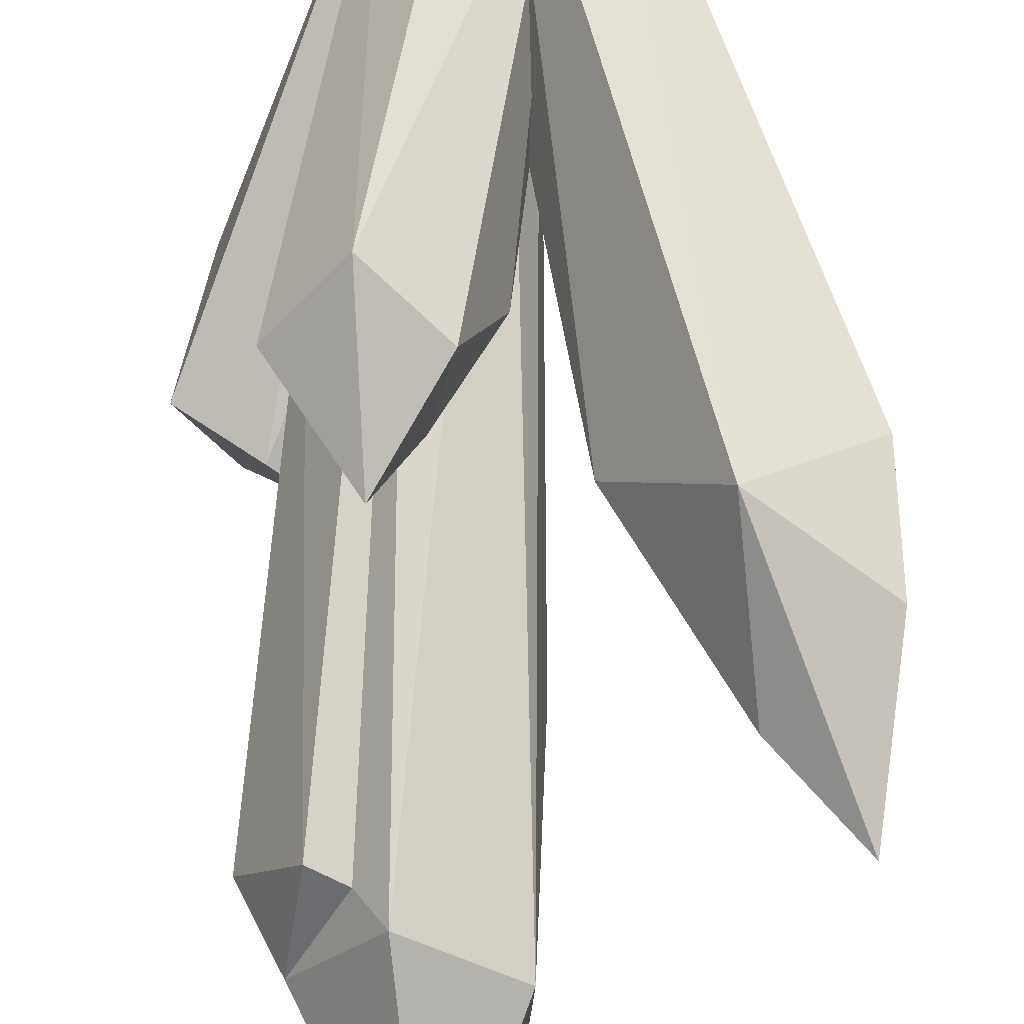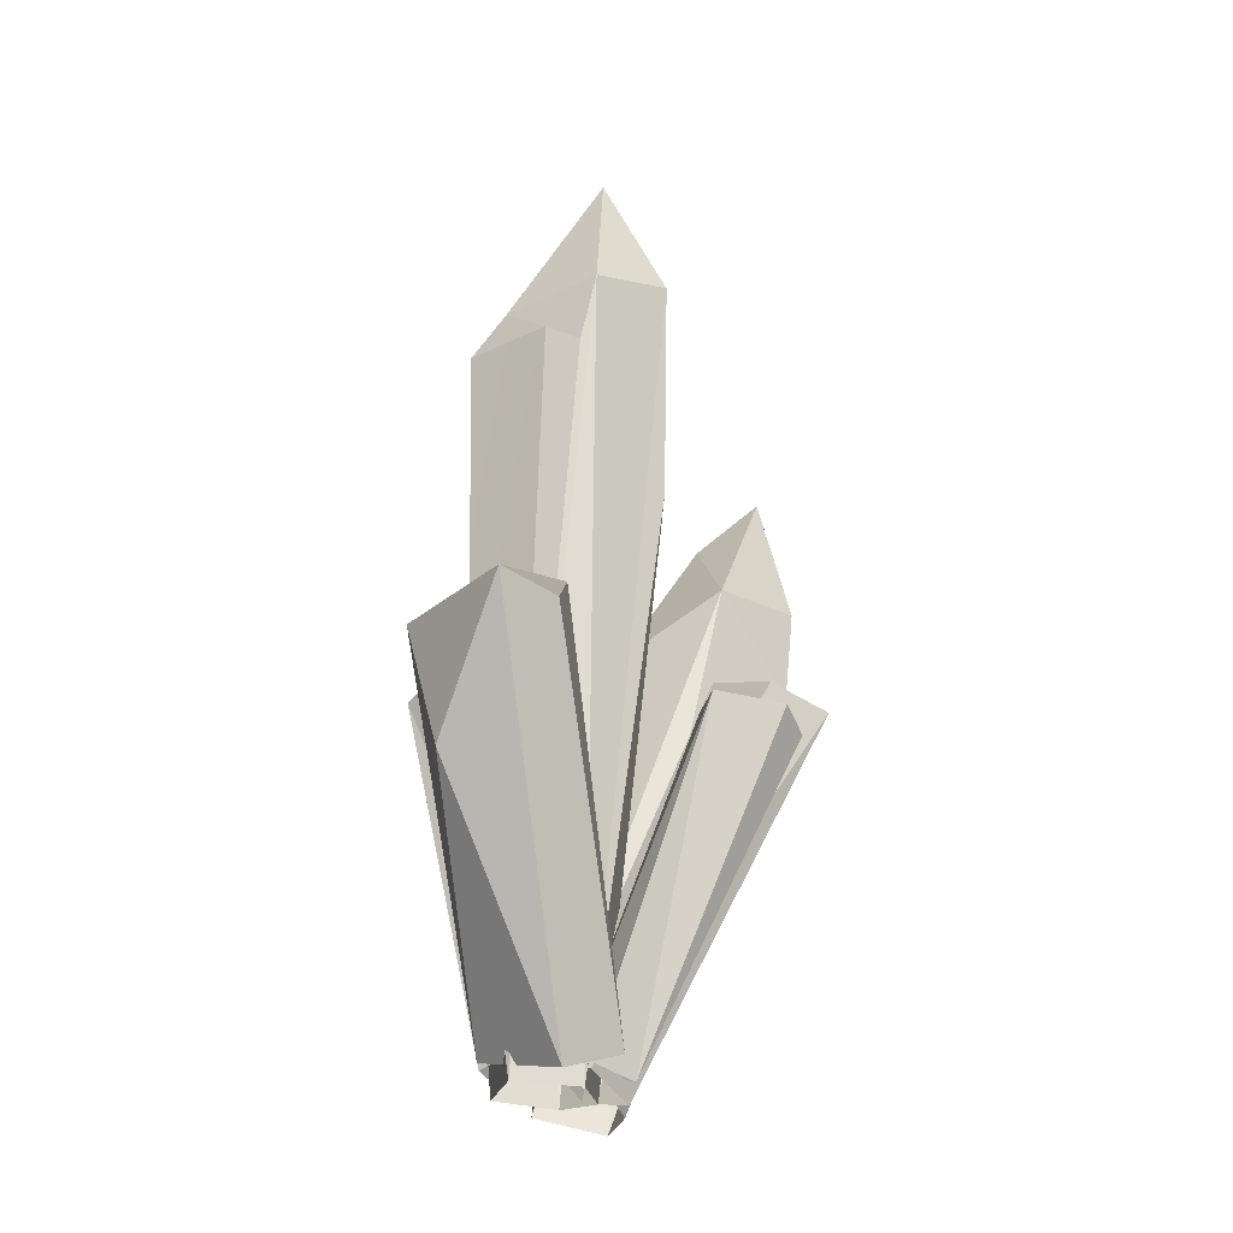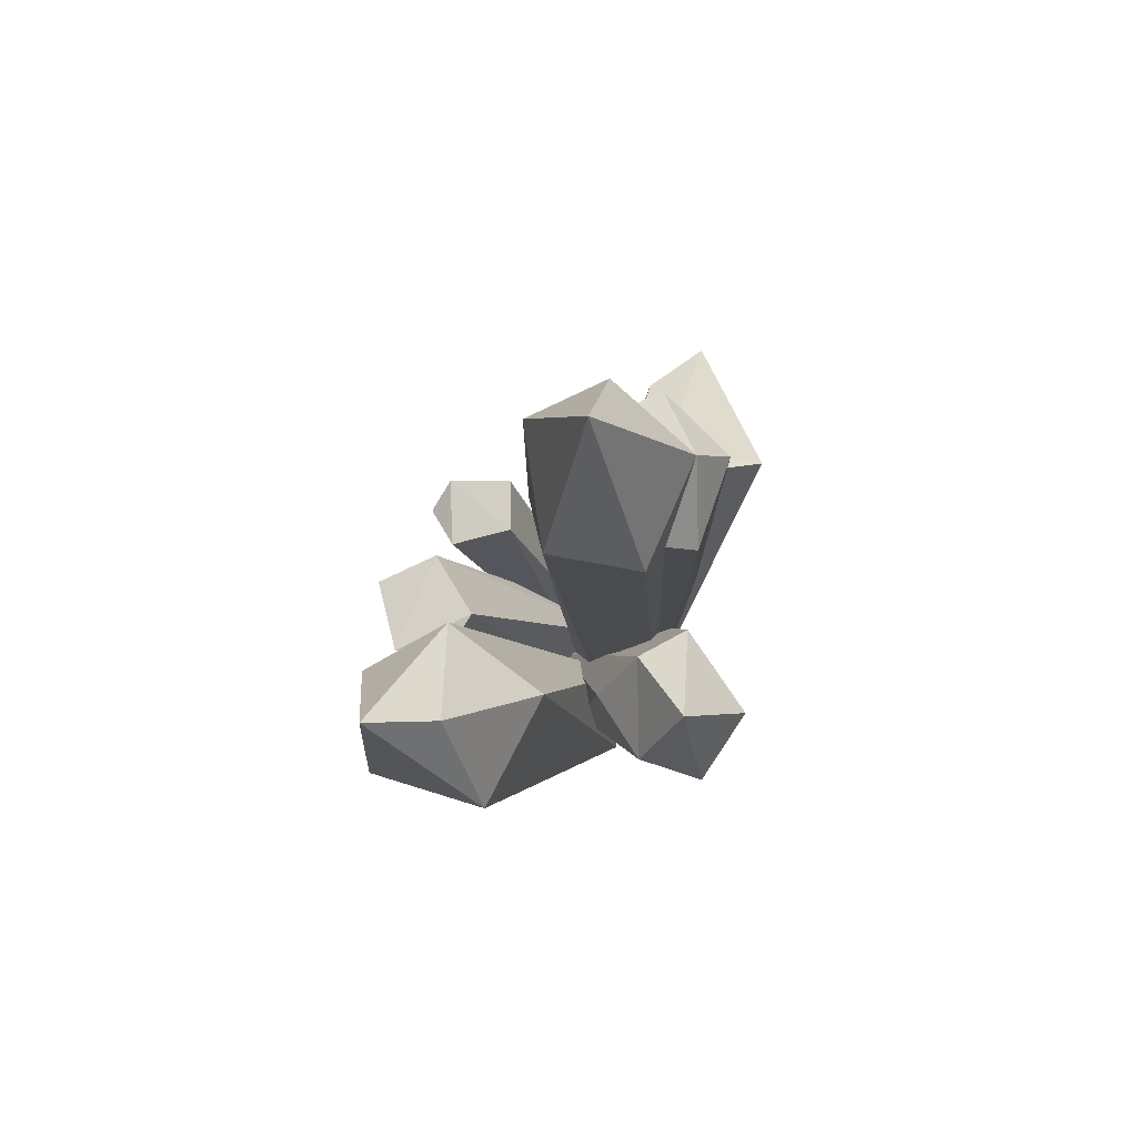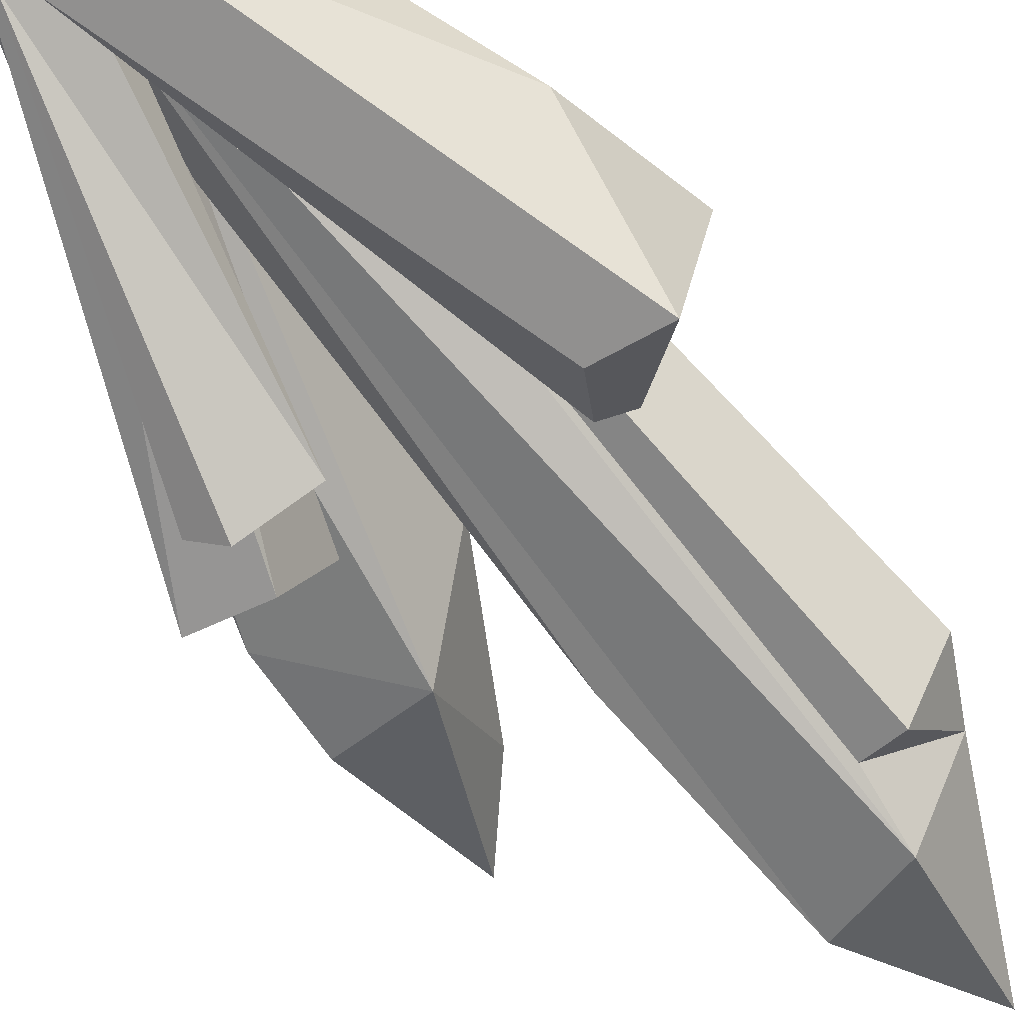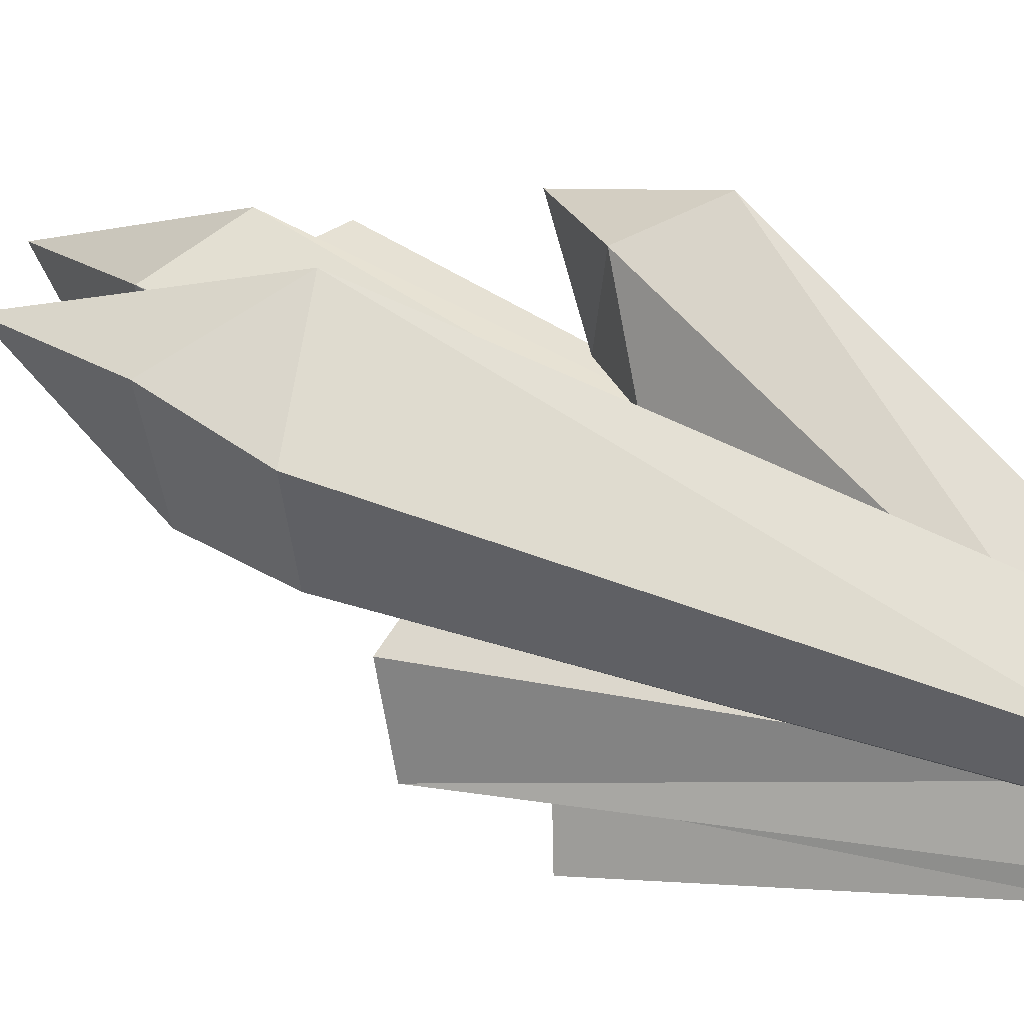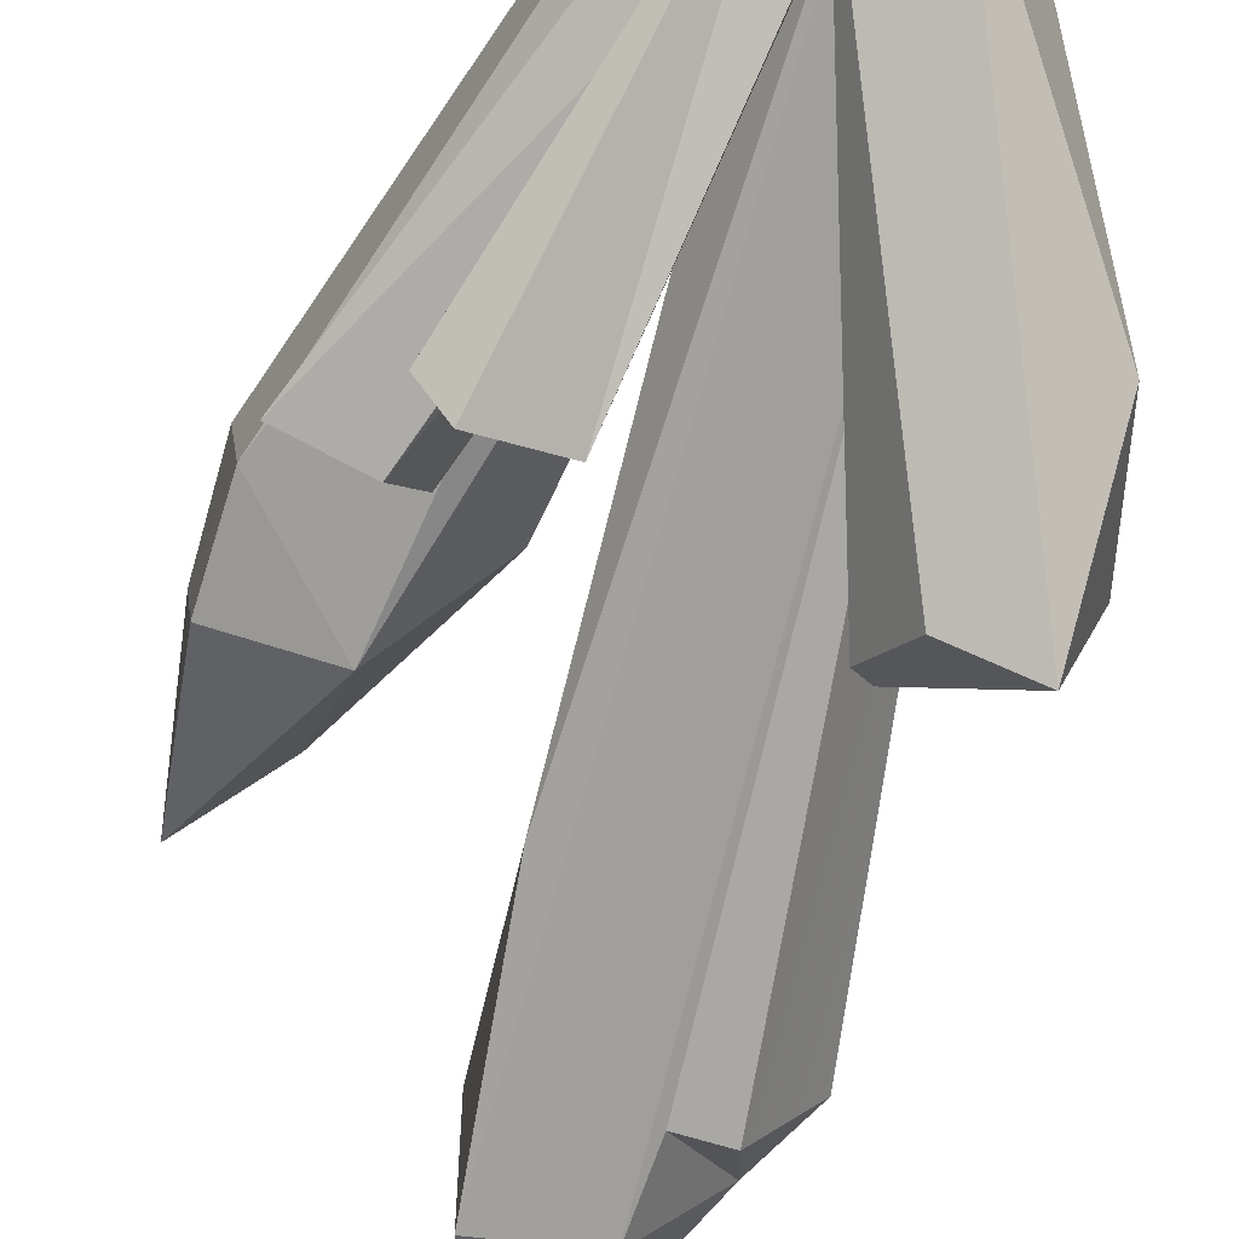
<metadata>
{"format":"obj","ext":"obj","renderer":"f3d","projection":"perspective","resolution":1024,"background":"white","views":[{"elev":75.9,"azim":-176.2,"up":"+Z"},{"elev":-23.6,"azim":158.9,"up":"+Y"},{"elev":76.3,"azim":-11.0,"up":"+Y"},{"elev":-72.0,"azim":41.9,"up":"+Z"},{"elev":37.2,"azim":-48.3,"up":"+Z"},{"elev":-71.5,"azim":-10.1,"up":"+Z"}]}
</metadata>
<code>
g polySurface42
v -0.01919 1.009 0.1245
v -0.05332 -0.1864 0.08079
v -0.1617 1.046 0.07828
v -0.154 1.097 -0.1099
v -0.03195 -0.1875 -0.08335
v -0.01682 1.065 -0.1571
v -0.07685 1.323 -0.02629
v -0.154 1.097 -0.1099
v -0.01682 1.065 -0.1571
v -0.1617 1.046 0.07828
v -0.0868 -0.1894 0.01061
v -0.1548 0.7378 -0.09219
v 0.04955 -0.1803 0.08302
v 0.1252 0.2935 -0.009572
v 0.06894 -0.1812 -0.0539
v -0.1548 0.7378 -0.09219
v -0.0868 -0.1894 0.01061
v -0.03195 -0.1875 -0.08335
v 0.1252 0.2935 -0.009572
v 0.04955 -0.1803 0.08302
v 0.06945 0.9464 0.09246
v -0.07685 1.323 -0.02629
v 0.0861 1.045 -0.02423
v -0.01919 1.009 0.1245
v 0.04955 -0.1803 0.08302
v -0.05332 -0.1864 0.08079
v -0.01919 1.009 0.1245
v -0.01682 1.065 -0.1571
v 0.0861 1.045 -0.02423
v -0.07685 1.323 -0.02629
v -0.01919 1.009 0.1245
v -0.1617 1.046 0.07828
v -0.07685 1.323 -0.02629
v -0.07685 1.323 -0.02629
v -0.1617 1.046 0.07828
v -0.154 1.097 -0.1099
v 0.06945 0.9464 0.09246
v 0.1474 0.944 -0.04108
v 0.1252 0.2935 -0.009572
v -0.03195 -0.1875 -0.08335
v 0.06894 -0.1812 -0.0539
v -0.01682 1.065 -0.1571
v -0.0868 -0.1894 0.01061
v -0.1617 1.046 0.07828
v -0.05332 -0.1864 0.08079
v -0.01919 1.009 0.1245
v 0.0861 1.045 -0.02423
v 0.02084 0.9642 0.08259
v -0.01919 1.009 0.1245
v 0.02084 0.9642 0.08259
v 0.04955 -0.1803 0.08302
v 0.02084 0.9642 0.08259
v 0.0861 1.045 -0.02423
v 0.06945 0.9464 0.09246
v 0.06945 0.9464 0.09246
v 0.04955 -0.1803 0.08302
v 0.02084 0.9642 0.08259
v -0.1548 0.7378 -0.09219
v -0.03195 -0.1875 -0.08335
v -0.154 1.097 -0.1099
v -0.154 1.097 -0.1099
v -0.1617 1.046 0.07828
v -0.1548 0.7378 -0.09219
v 0.06675 0.9533 -0.1593
v 0.0861 1.045 -0.02423
v 0.003795 0.9543 -0.1414
v 0.003795 0.9543 -0.1414
v 0.06894 -0.1812 -0.0539
v 0.06675 0.9533 -0.1593
v 0.1474 0.944 -0.04108
v 0.0861 1.045 -0.02423
v 0.06675 0.9533 -0.1593
v 0.0861 1.045 -0.02423
v 0.1474 0.944 -0.04108
v 0.06945 0.9464 0.09246
v 0.003795 0.9543 -0.1414
v 0.0861 1.045 -0.02423
v -0.01682 1.065 -0.1571
v -0.01682 1.065 -0.1571
v 0.06894 -0.1812 -0.0539
v 0.003795 0.9543 -0.1414
v 0.05115 0.4128 0.3605
v -0.1092 -0.1453 0.1193
v -0.05087 0.4849 0.3155
v 0.05115 0.4128 0.3605
v 0.1404 0.4838 0.2731
v 0.07645 -0.1449 0.05748
v 0.05115 0.4128 0.3605
v 0.07645 -0.1449 0.05748
v -0.01388 -0.1654 0.1562
v 0.011 -0.1096 -0.04006
v 0.1404 0.4838 0.2731
v 0.07048 0.5221 0.1227
v 0.1404 0.4838 0.2731
v 0.05115 0.4128 0.3605
v 0.02523 0.6334 0.2831
v 0.1404 0.4838 0.2731
v 0.011 -0.1096 -0.04006
v 0.07645 -0.1449 0.05748
v 0.07048 0.5221 0.1227
v 0.1404 0.4838 0.2731
v 0.02523 0.6334 0.2831
v -0.05087 0.4849 0.3155
v -0.1092 -0.1453 0.1193
v -0.09434 0.4057 0.1813
v -0.02134 0.5275 0.1526
v 0.07048 0.5221 0.1227
v 0.02523 0.6334 0.2831
v -0.02134 0.5275 0.1526
v 0.02523 0.6334 0.2831
v -0.05087 0.4849 0.3155
v 0.05115 0.4128 0.3605
v -0.05087 0.4849 0.3155
v 0.02523 0.6334 0.2831
v -0.09434 0.4057 0.1813
v -0.1092 -0.1453 0.1193
v -0.1185 -0.1081 -0.002992
v 0.05115 0.4128 0.3605
v -0.01388 -0.1654 0.1562
v -0.1092 -0.1453 0.1193
v -0.02134 0.5275 0.1526
v -0.09434 0.4057 0.1813
v -0.1185 -0.1081 -0.002992
v -0.02134 0.5275 0.1526
v -0.05087 0.4849 0.3155
v -0.09434 0.4057 0.1813
v -0.077 -0.1821 0.04306
v -0.1135 -0.1993 -0.04158
v -0.4271 0.4179 -0.0828
v -0.3208 0.4459 -0.1033
v -0.03863 -0.1628 -0.08891
v 0.004134 -0.1434 -0.02511
v -0.077 -0.1821 0.04306
v -0.2792 0.4848 0.0186
v 0.004134 -0.1434 -0.02511
v 0.004134 -0.1434 -0.02511
v -0.2792 0.4848 0.0186
v -0.3208 0.4459 -0.1033
v -0.077 -0.1821 0.04306
v -0.4271 0.4179 -0.0828
v -0.4186 0.4545 0.04882
v -0.4271 0.4179 -0.0828
v -0.03863 -0.1628 -0.08891
v -0.3208 0.4459 -0.1033
v -0.4271 0.4179 -0.0828
v -0.3208 0.4459 -0.1033
v -0.4186 0.4545 0.04882
v -0.3208 0.4459 -0.1033
v -0.2792 0.4848 0.0186
v -0.4186 0.4545 0.04882
v -0.3484 0.4561 0.08966
v -0.2792 0.4848 0.0186
v -0.077 -0.1821 0.04306
v -0.4271 0.4179 -0.0828
v -0.1135 -0.1993 -0.04158
v -0.03863 -0.1628 -0.08891
v -0.2792 0.4848 0.0186
v -0.3484 0.4561 0.08966
v -0.4186 0.4545 0.04882
v -0.077 -0.1821 0.04306
v -0.4186 0.4545 0.04882
v -0.3484 0.4561 0.08966
v 0.2062 0.4327 -0.3848
v 0.2408 0.2231 -0.2321
v 0.2684 0.4246 -0.1632
v 0.2062 0.4327 -0.3848
v 0.02496 -0.1791 -0.1496
v 0.2408 0.2231 -0.2321
v 0.2684 0.4246 -0.1632
v 0.09329 0.5193 -0.1886
v 0.2062 0.4327 -0.3848
v 0.16 0.4881 -0.152
v 0.2684 0.4246 -0.1632
v 0.08994 -0.1423 0.02394
v 0.08994 -0.1423 0.02394
v 0.2408 0.2231 -0.2321
v 0.02496 -0.1791 -0.1496
v 0.2408 0.2231 -0.2321
v 0.08994 -0.1423 0.02394
v 0.2684 0.4246 -0.1632
v 0.02496 -0.1791 -0.1496
v 0.2062 0.4327 -0.3848
v 0.1051 0.4196 -0.3421
v 0.02496 -0.1791 -0.1496
v -0.07086 -0.1504 -0.1349
v 0.16 0.4881 -0.152
v 0.08994 -0.1423 0.02394
v -0.04725 -0.1138 -0.0008955
v 0.09329 0.5193 -0.1886
v 0.2684 0.4246 -0.1632
v 0.16 0.4881 -0.152
v -0.04725 -0.1138 -0.0008955
v 0.09329 0.5193 -0.1886
v 0.16 0.4881 -0.152
v -0.07086 -0.1504 -0.1349
v 0.1051 0.4196 -0.3421
v 0.06312 0.4838 -0.2583
v -0.1028 -0.1779 -0.09537
v -0.03188 -0.1552 -0.1008
v -0.1683 0.3629 -0.2334
v -0.1849 0.3623 -0.146
v -0.02726 -0.1341 -0.02766
v -0.08598 -0.1505 -0.01153
v -0.1028 -0.1779 -0.09537
v -0.2901 0.3423 -0.1443
v -0.08598 -0.1505 -0.01153
v -0.08598 -0.1505 -0.01153
v -0.2901 0.3423 -0.1443
v -0.1849 0.3623 -0.146
v -0.1028 -0.1779 -0.09537
v -0.1683 0.3629 -0.2334
v -0.273 0.3465 -0.259
v -0.1683 0.3629 -0.2334
v -0.02726 -0.1341 -0.02766
v -0.1849 0.3623 -0.146
v -0.1683 0.3629 -0.2334
v -0.1849 0.3623 -0.146
v -0.273 0.3465 -0.259
v -0.1849 0.3623 -0.146
v -0.2901 0.3423 -0.1443
v -0.273 0.3465 -0.259
v -0.3148 0.318 -0.2188
v -0.2901 0.3423 -0.1443
v -0.1028 -0.1779 -0.09537
v -0.1683 0.3629 -0.2334
v -0.03188 -0.1552 -0.1008
v -0.02726 -0.1341 -0.02766
v -0.2901 0.3423 -0.1443
v -0.3148 0.318 -0.2188
v -0.273 0.3465 -0.259
v -0.1028 -0.1779 -0.09537
v -0.273 0.3465 -0.259
v -0.3148 0.318 -0.2188
v -0.4669 0.6685 0.1188
v -0.3185 0.6694 0.06663
v -0.4688 0.9306 0.2488
v -0.4477 0.5162 0.1107
v -0.1095 -0.1744 0.0225
v -0.3185 0.6694 0.06663
v -0.3185 0.6694 0.06663
v -0.007897 -0.1418 0.05262
v -0.1872 0.5739 0.1942
v -0.3157 0.613 0.3645
v -0.1494 -0.2064 0.1366
v -0.4641 0.5248 0.2561
v -0.1872 0.5739 0.1942
v -0.007897 -0.1418 0.05262
v -0.04871 -0.1775 0.1885
v -0.3185 0.6694 0.06663
v -0.1095 -0.1744 0.0225
v -0.007897 -0.1418 0.05262
v -0.3185 0.6694 0.06663
v -0.1872 0.5739 0.1942
v -0.3539 0.8202 0.249
v -0.1872 0.5739 0.1942
v -0.04871 -0.1775 0.1885
v -0.3157 0.613 0.3645
v -0.4688 0.9306 0.2488
v -0.3157 0.613 0.3645
v -0.4816 0.6955 0.2862
v -0.3539 0.8202 0.249
v -0.1872 0.5739 0.1942
v -0.3157 0.613 0.3645
v -0.4669 0.6685 0.1188
v -0.4688 0.9306 0.2488
v -0.4816 0.6955 0.2862
v -0.3157 0.613 0.3645
v -0.04871 -0.1775 0.1885
v -0.1494 -0.2064 0.1366
v -0.4477 0.5162 0.1107
v -0.1479 -0.1944 0.06189
v -0.1095 -0.1744 0.0225
v -0.4688 0.9306 0.2488
v -0.3185 0.6694 0.06663
v -0.3539 0.8202 0.249
v -0.3539 0.8202 0.249
v -0.3157 0.613 0.3645
v -0.4688 0.9306 0.2488
v -0.3157 0.613 0.3645
v -0.4641 0.5248 0.2561
v -0.4816 0.6955 0.2862
v -0.4816 0.6955 0.2862
v -0.4641 0.5248 0.2561
v -0.4477 0.5162 0.1107
v -0.4477 0.5162 0.1107
v -0.3185 0.6694 0.06663
v -0.4669 0.6685 0.1188
v -0.4816 0.6955 0.2862
v -0.4477 0.5162 0.1107
v -0.4669 0.6685 0.1188
v 0.06675 0.9533 -0.1593
v 0.06894 -0.1812 -0.0539
v 0.1252 0.2935 -0.009572
v 0.1474 0.944 -0.04108
v -0.02134 0.5275 0.1526
v -0.1185 -0.1081 -0.002992
v 0.011 -0.1096 -0.04006
v 0.07048 0.5221 0.1227
v 0.06312 0.4838 -0.2583
v 0.1051 0.4196 -0.3421
v 0.2062 0.4327 -0.3848
v 0.09329 0.5193 -0.1886
v 0.09329 0.5193 -0.1886
v -0.04725 -0.1138 -0.0008955
v -0.07086 -0.1504 -0.1349
v 0.06312 0.4838 -0.2583
v -0.1494 -0.2064 0.1366
v -0.1479 -0.1944 0.06189
v -0.4641 0.5248 0.2561
v -0.4477 0.5162 0.1107
g polySurface42_0
f 3 2 1
f 6 5 4
f 9 8 7
f 12 11 10
f 15 14 13
f 18 17 16
f 21 20 19
f 24 23 22
f 27 26 25
f 30 29 28
f 33 32 31
f 36 35 34
f 39 38 37
f 42 41 40
f 45 44 43
f 48 47 46
f 51 50 49
f 54 53 52
f 57 56 55
f 60 59 58
f 63 62 61
f 66 65 64
f 69 68 67
f 72 71 70
f 75 74 73
f 78 77 76
f 81 80 79
f 84 83 82
f 87 86 85
f 90 89 88
f 93 92 91
f 96 95 94
f 99 98 97
f 102 101 100
f 105 104 103
f 108 107 106
f 111 110 109
f 114 113 112
f 117 116 115
f 120 119 118
f 123 122 121
f 126 125 124
f 129 128 127
f 132 131 130
f 135 134 133
f 138 137 136
f 141 140 139
f 144 143 142
f 147 146 145
f 150 149 148
f 153 152 151
f 156 155 154
f 159 158 157
f 162 161 160
f 165 164 163
f 168 167 166
f 171 170 169
f 174 173 172
f 177 176 175
f 180 179 178
f 183 182 181
f 185 183 184
f 188 187 186
f 191 190 189
f 194 193 192
f 197 196 195
f 200 199 198
f 203 202 201
f 206 205 204
f 209 208 207
f 212 211 210
f 215 214 213
f 218 217 216
f 221 220 219
f 224 223 222
f 227 226 225
f 230 229 228
f 233 232 231
f 236 235 234
f 239 238 237
f 242 241 240
f 245 244 243
f 248 247 246
f 251 250 249
f 254 253 252
f 257 256 255
f 260 259 258
f 263 262 261
f 266 265 264
f 269 268 267
f 272 271 270
f 275 274 273
f 278 277 276
f 281 280 279
f 284 283 282
f 287 286 285
f 290 289 288
f 293 292 291
f 294 293 291
f 297 296 295
f 298 297 295
f 301 300 299
f 302 301 299
f 305 304 303
f 306 305 303
f 309 308 307
f 310 308 309

</code>
